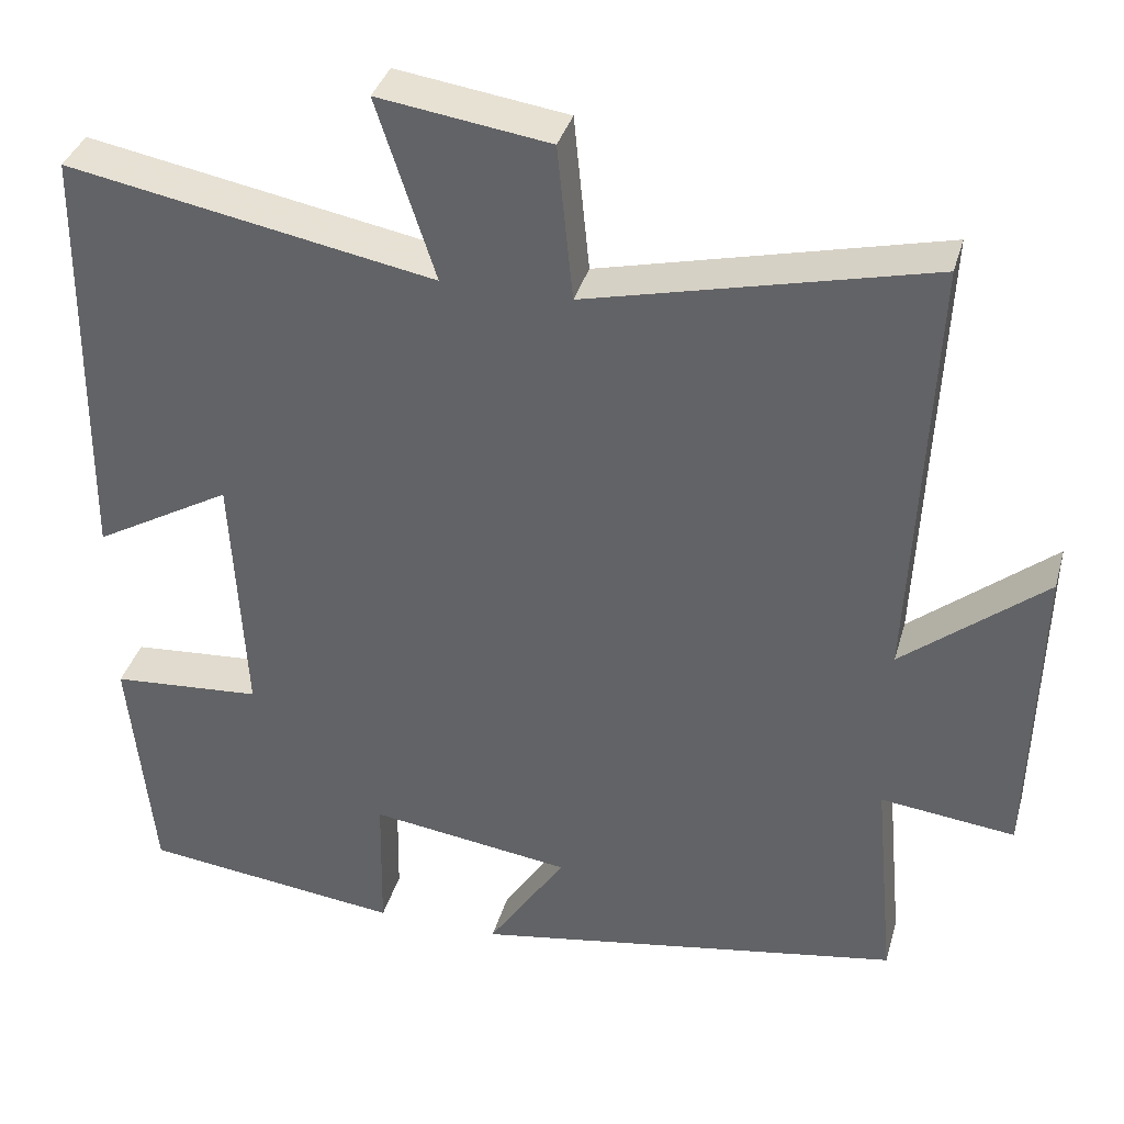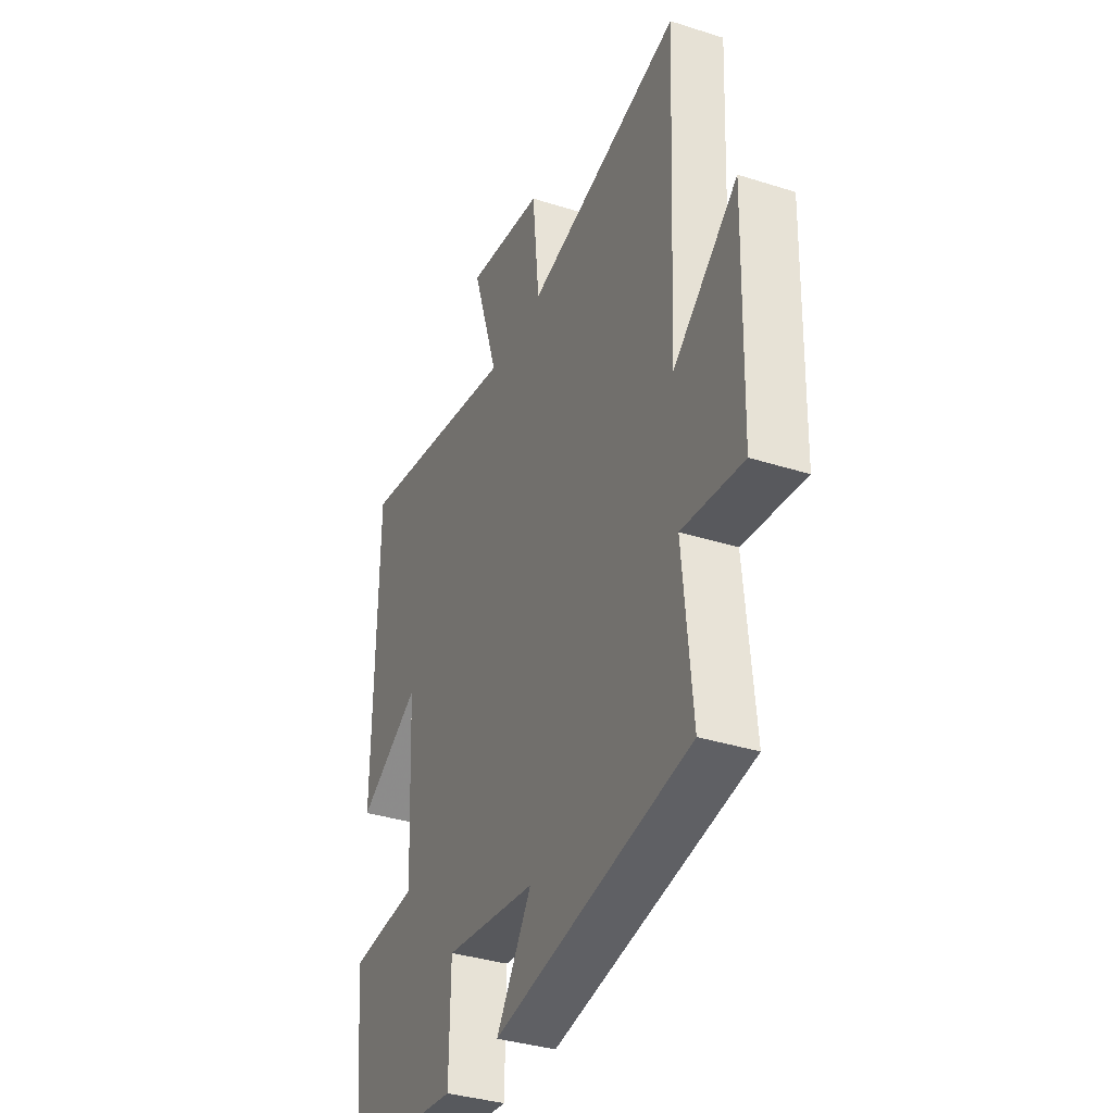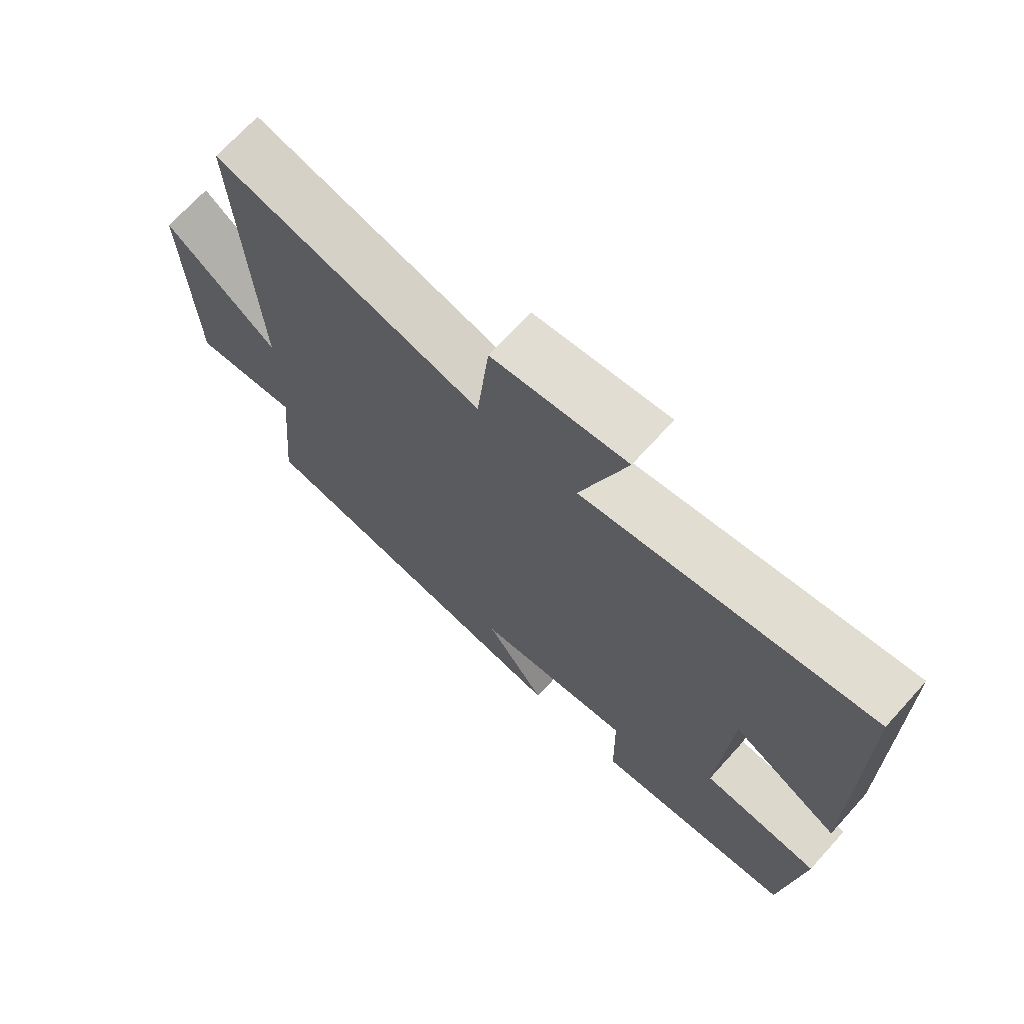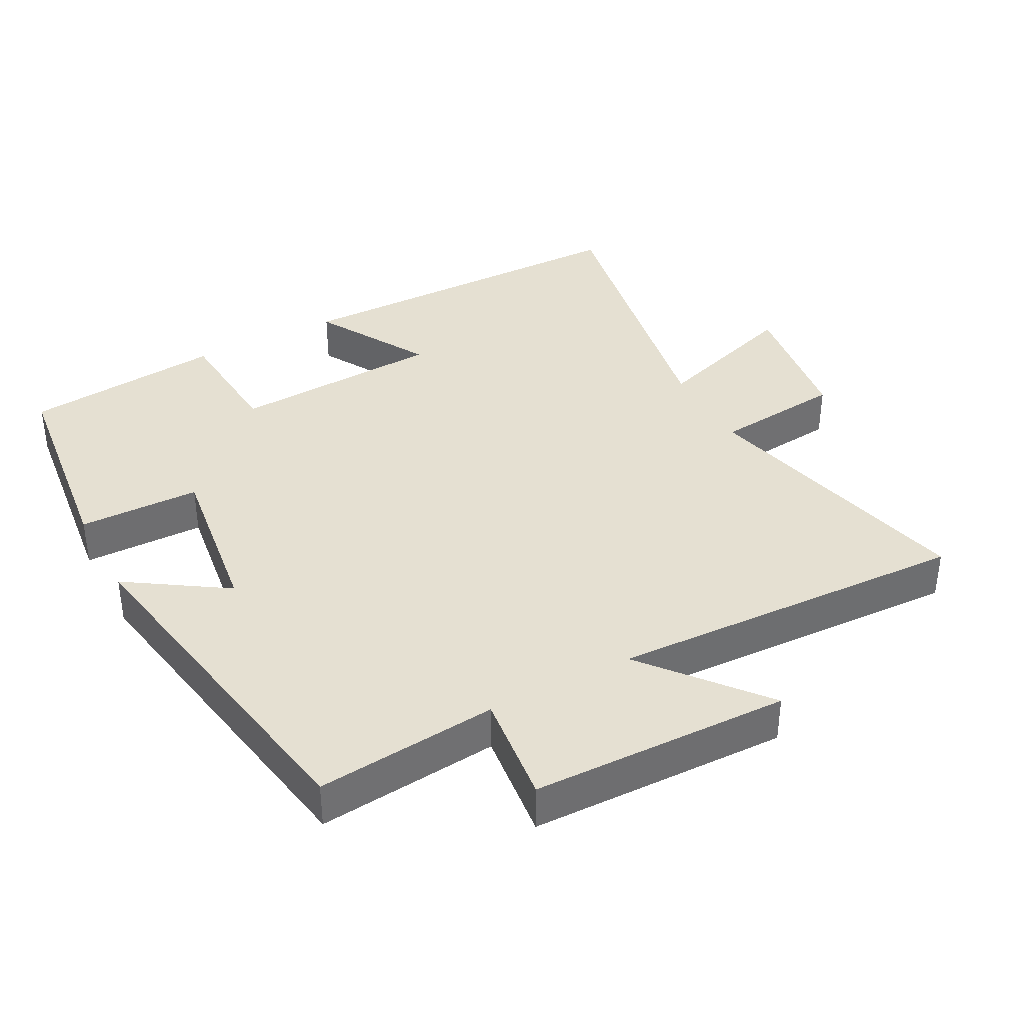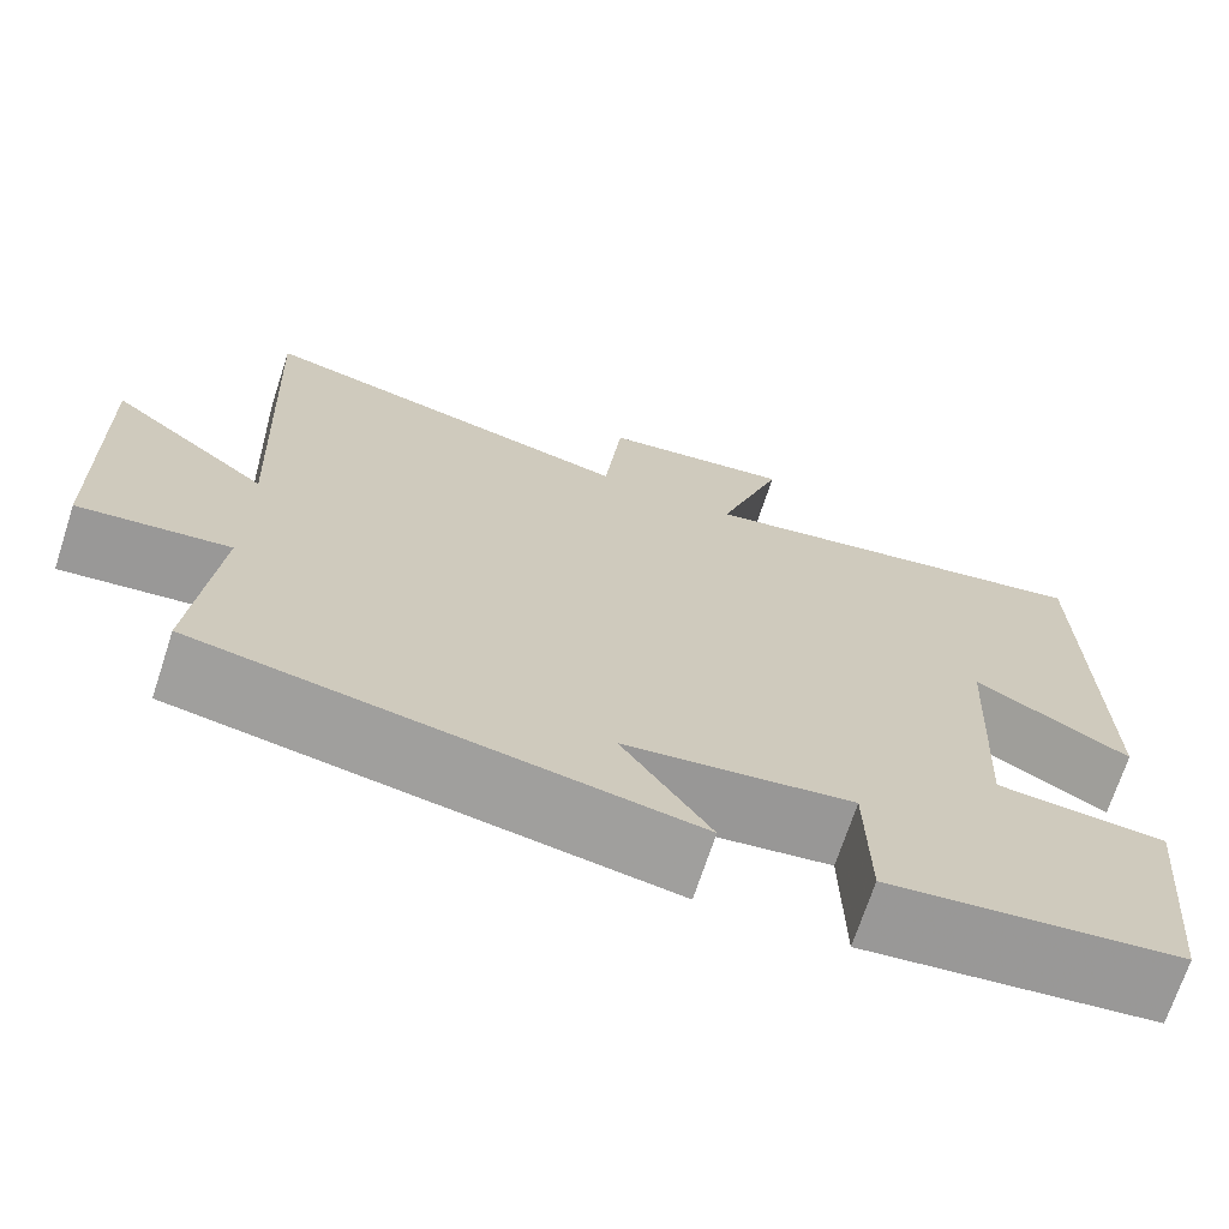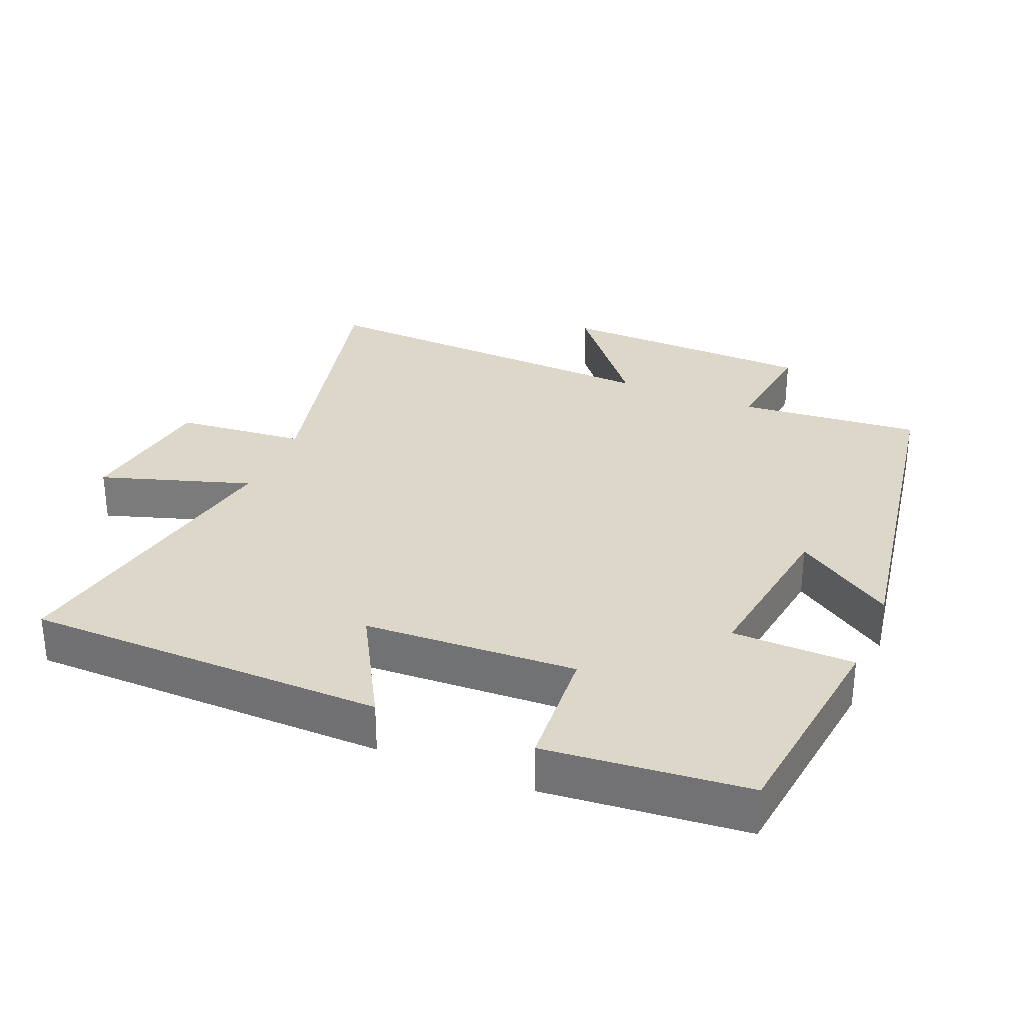
<metadata>
{"format":"obj","ext":"obj","renderer":"f3d","projection":"perspective","resolution":1024,"background":"white","views":[{"elev":36.4,"azim":-164.7,"up":"+Z"},{"elev":-35.9,"azim":-112.7,"up":"+Z"},{"elev":70.4,"azim":42.3,"up":"+Z"},{"elev":37.8,"azim":-118.2,"up":"+Y"},{"elev":-70.4,"azim":-18.1,"up":"+Z"},{"elev":30.9,"azim":112.8,"up":"+Y"}]}
</metadata>
<code>
v 0.494 0.07 0.583
v 0.5 0.07 0.059
v 0.332 0.07 0.155
v 0.316 0.07 -0.155
v 0.5 0.07 -0.169
v 0.471 0.07 -0.462
v 0.154 0.07 -0.5
v 0.151 0.07 -0.322
v -0.095 0.07 -0.356
v 0 0.07 -0.5
v -0.525 0.07 -0.411
v -0.5 0.07 -0.145
v -0.663 0.07 -0.164
v -0.673 0.07 0.214
v -0.5 0.07 0.073
v -0.524 0.07 0.6
v -0.109 0.07 0.5
v -0.09 0.07 0.689
v 0.118 0.07 0.719
v 0.047 0.07 0.5
v 0.494 0 0.583
v 0.5 0 0.059
v 0.332 0 0.155
v 0.316 0 -0.155
v 0.5 0 -0.169
v 0.471 0 -0.462
v 0.154 0 -0.5
v 0.151 0 -0.322
v -0.095 0 -0.356
v 0 0 -0.5
v -0.525 0 -0.411
v -0.5 0 -0.145
v -0.663 0 -0.164
v -0.673 0 0.214
v -0.5 0 0.073
v -0.524 0 0.6
v -0.109 0 0.5
v -0.09 0 0.689
v 0.118 0 0.719
v 0.047 0 0.5
f 17 18 19 20
f 15 16 17
f 15 17 20
f 12 13 14 15
f 12 15 20 1
f 9 10 11 12
f 8 9 12 1
f 4 5 6 7
f 3 4 7 8
f 1 2 3
f 1 3 8
f 40 39 38 37
f 37 36 35
f 40 37 35
f 35 34 33 32
f 21 40 35 32
f 32 31 30 29
f 21 32 29 28
f 27 26 25 24
f 28 27 24 23
f 23 22 21
f 28 23 21
f 1 21 22 2
f 2 22 23 3
f 3 23 24 4
f 4 24 25 5
f 5 25 26 6
f 6 26 27 7
f 7 27 28 8
f 8 28 29 9
f 9 29 30 10
f 10 30 31 11
f 11 31 32 12
f 12 32 33 13
f 13 33 34 14
f 14 34 35 15
f 15 35 36 16
f 16 36 37 17
f 17 37 38 18
f 18 38 39 19
f 19 39 40 20
f 20 40 21 1

</code>
